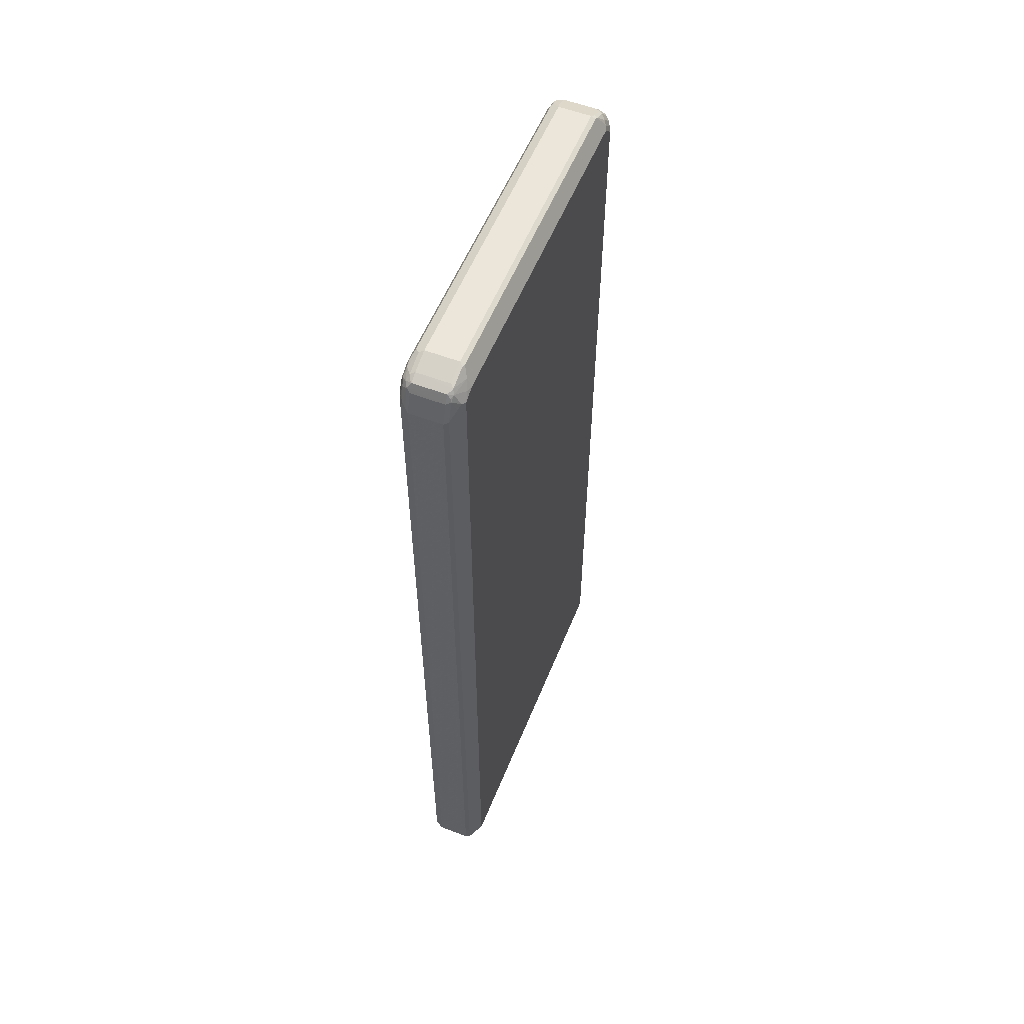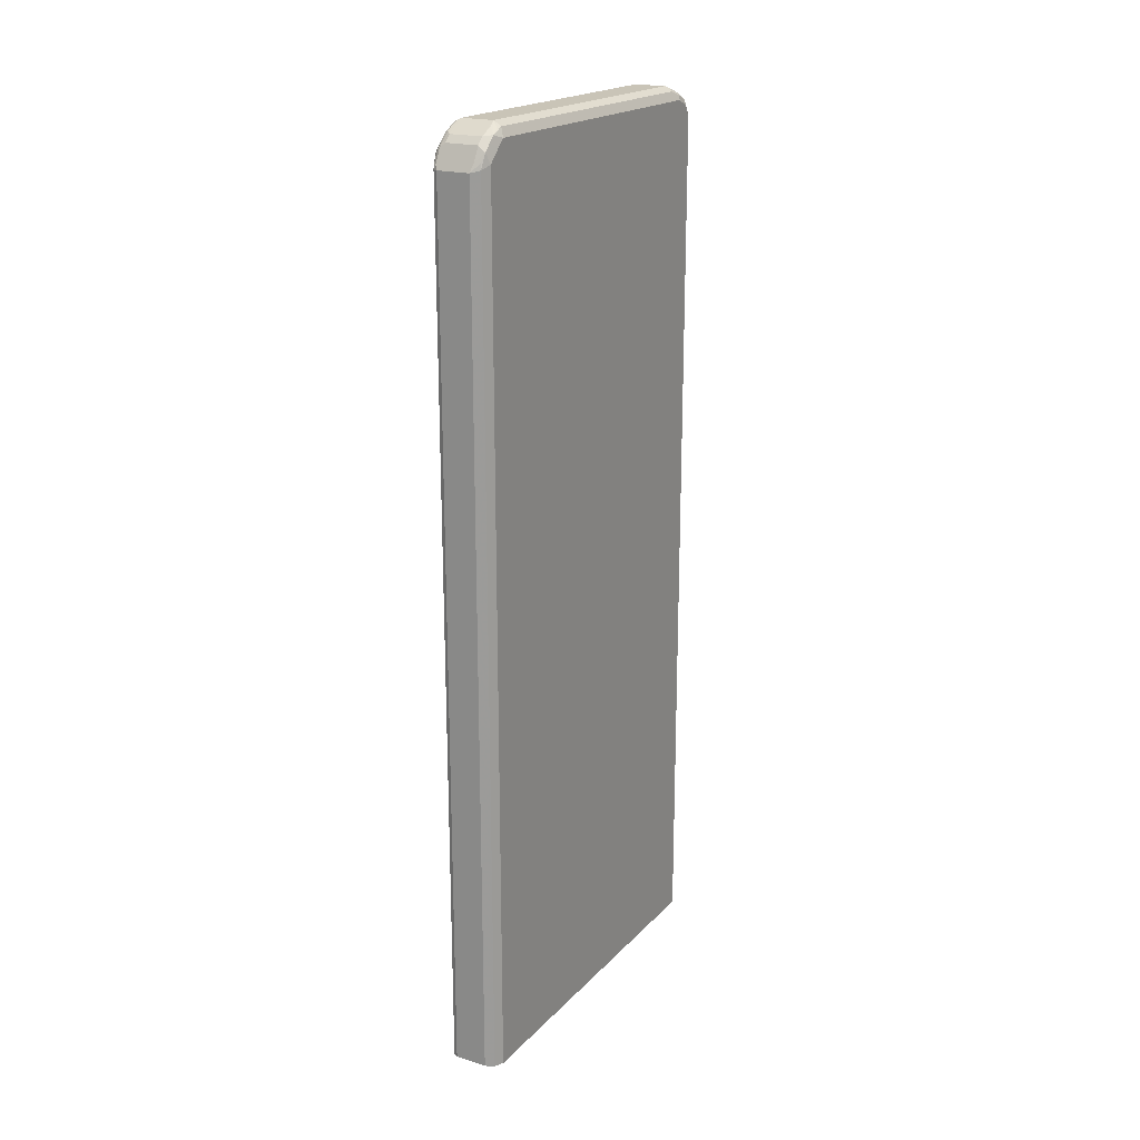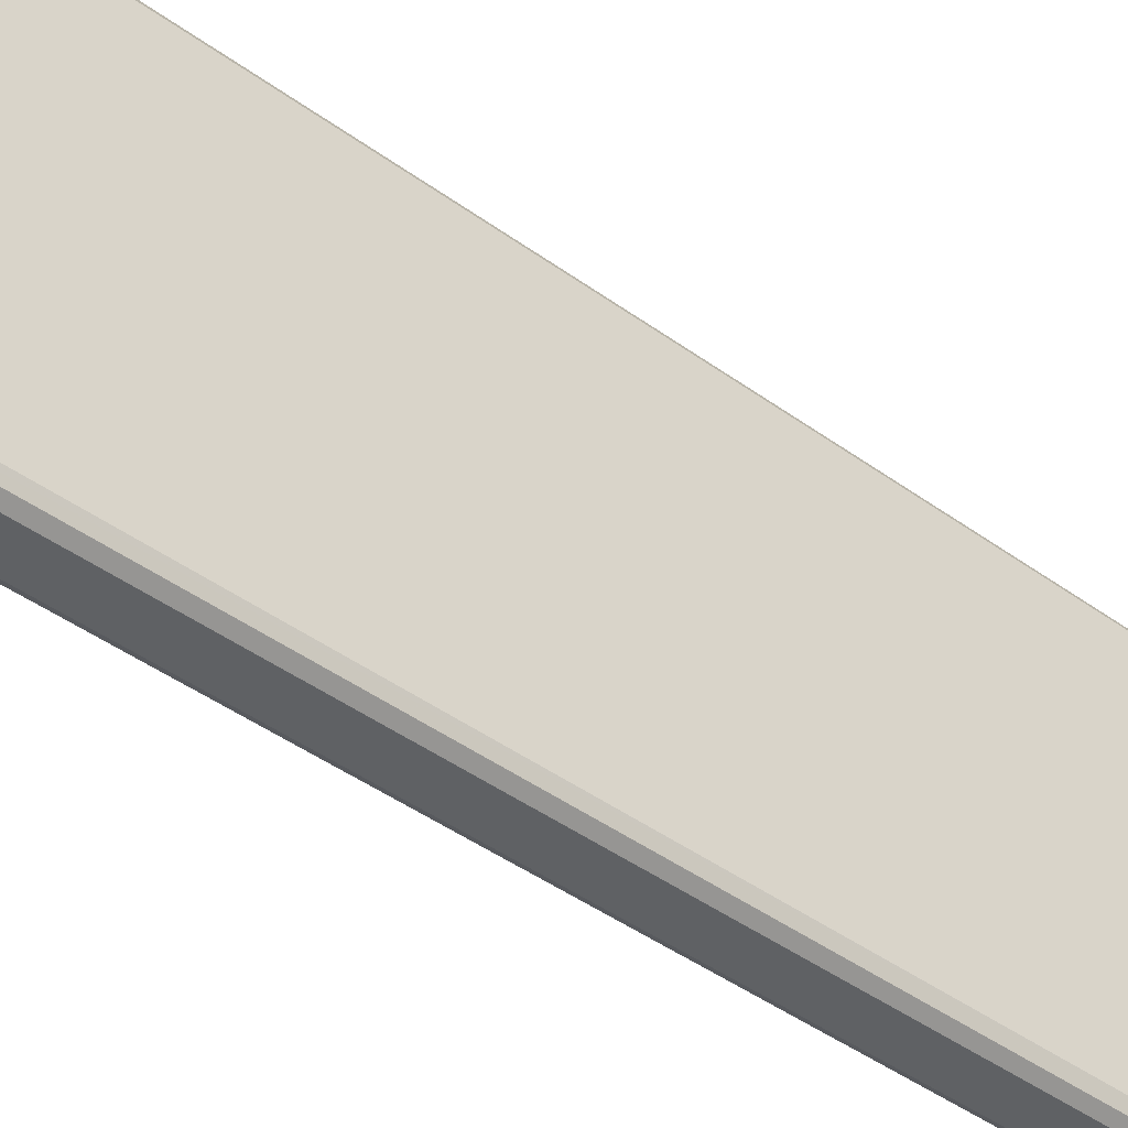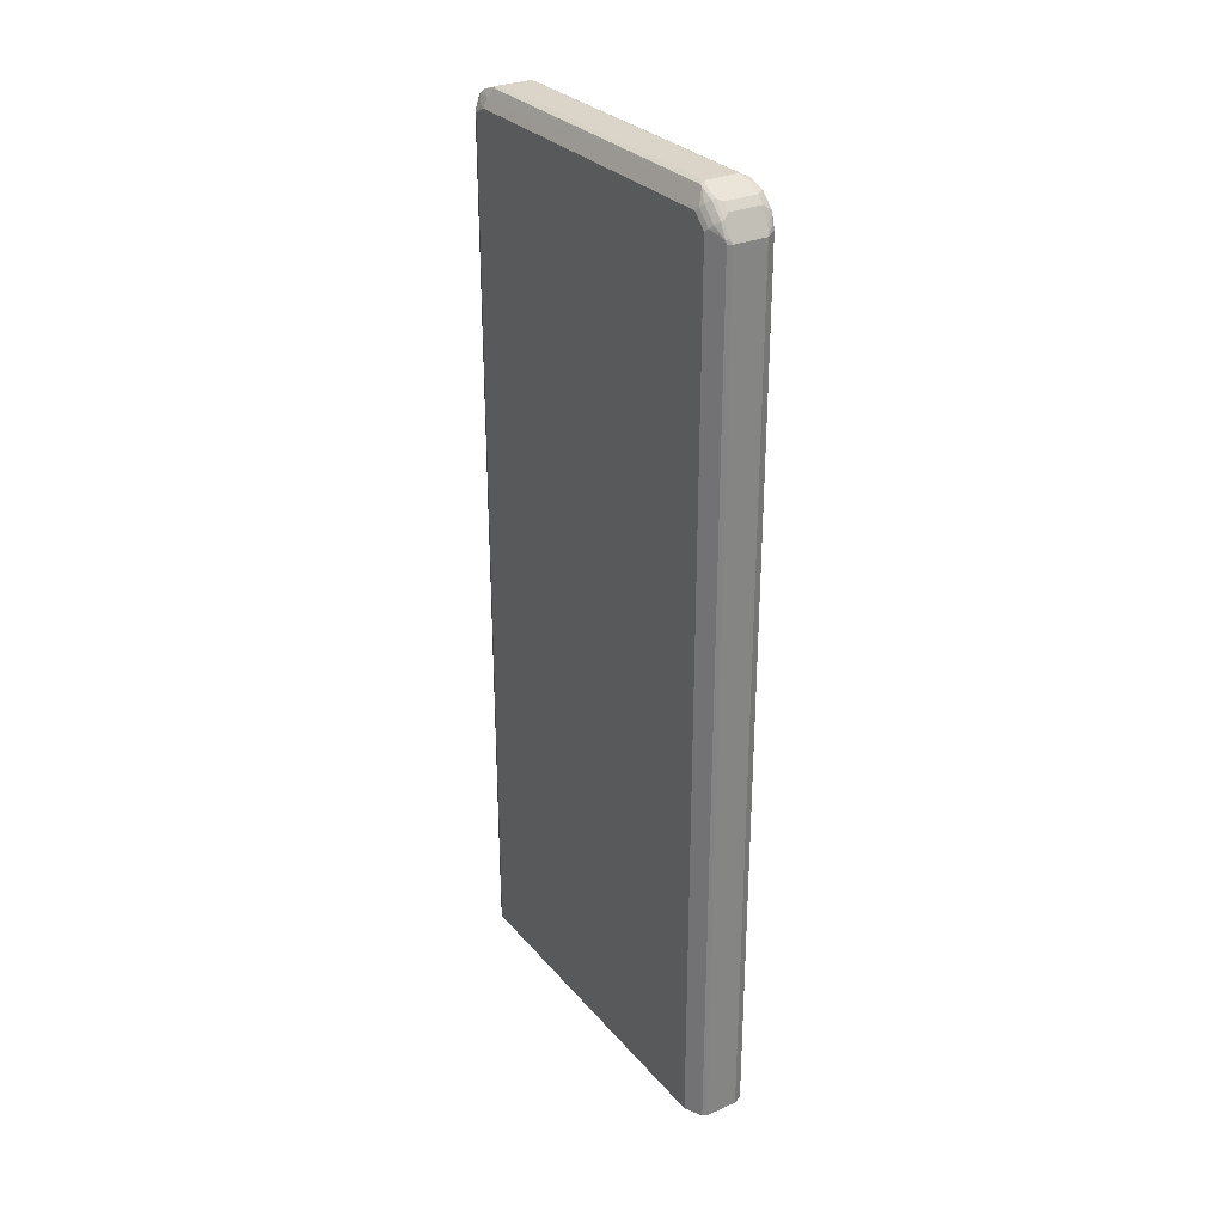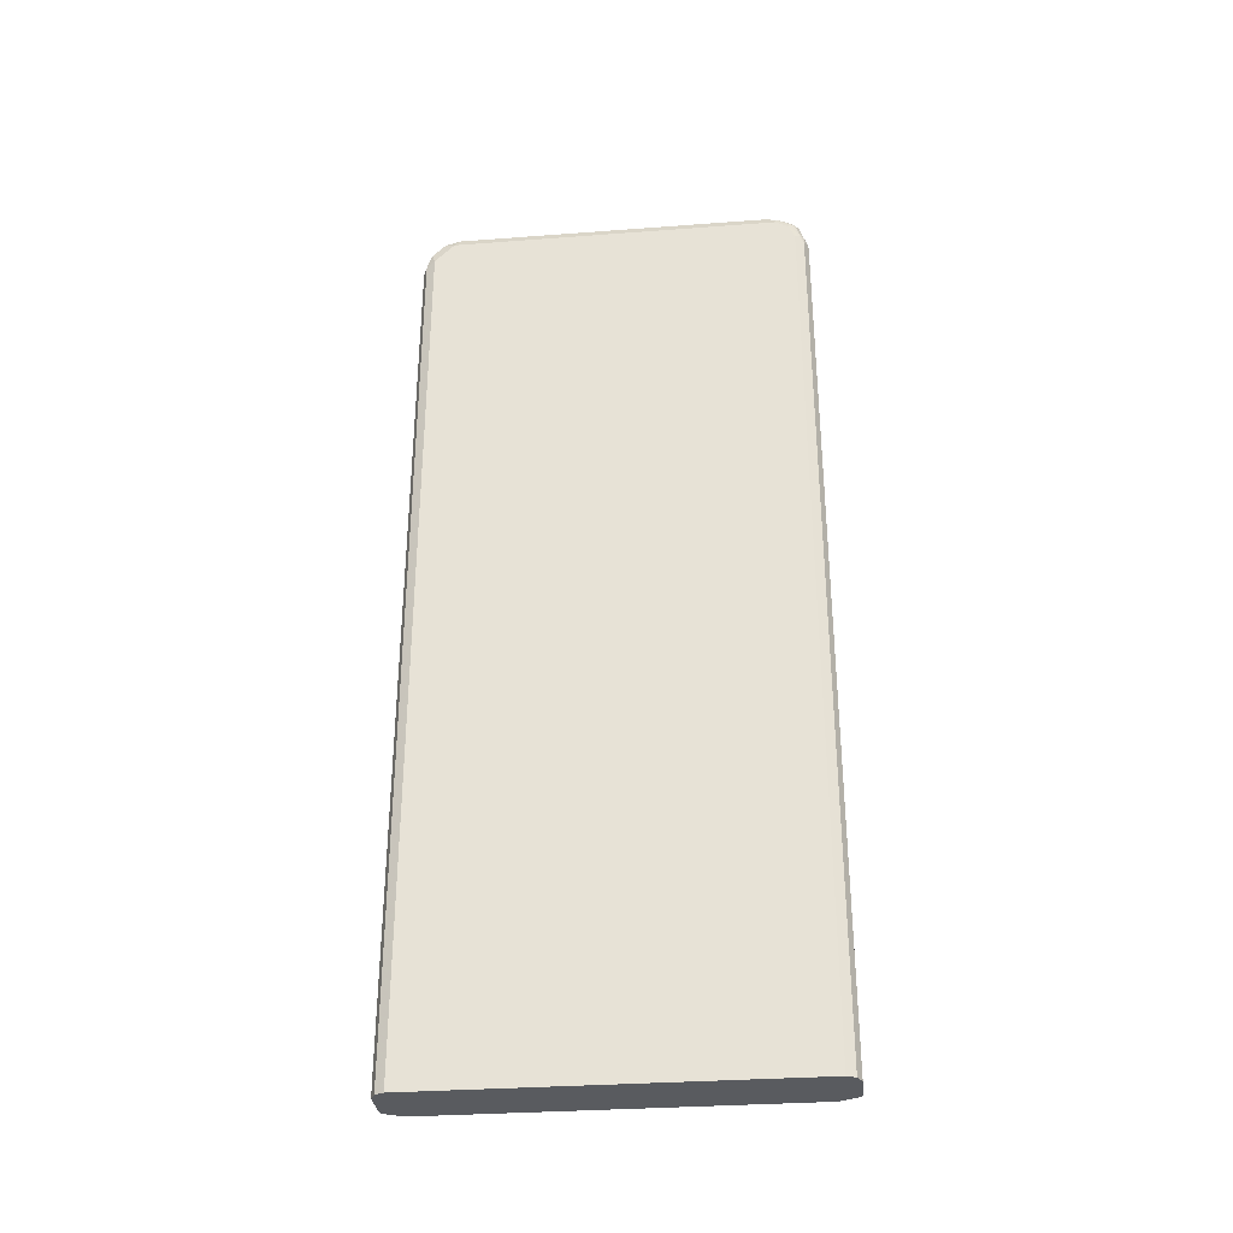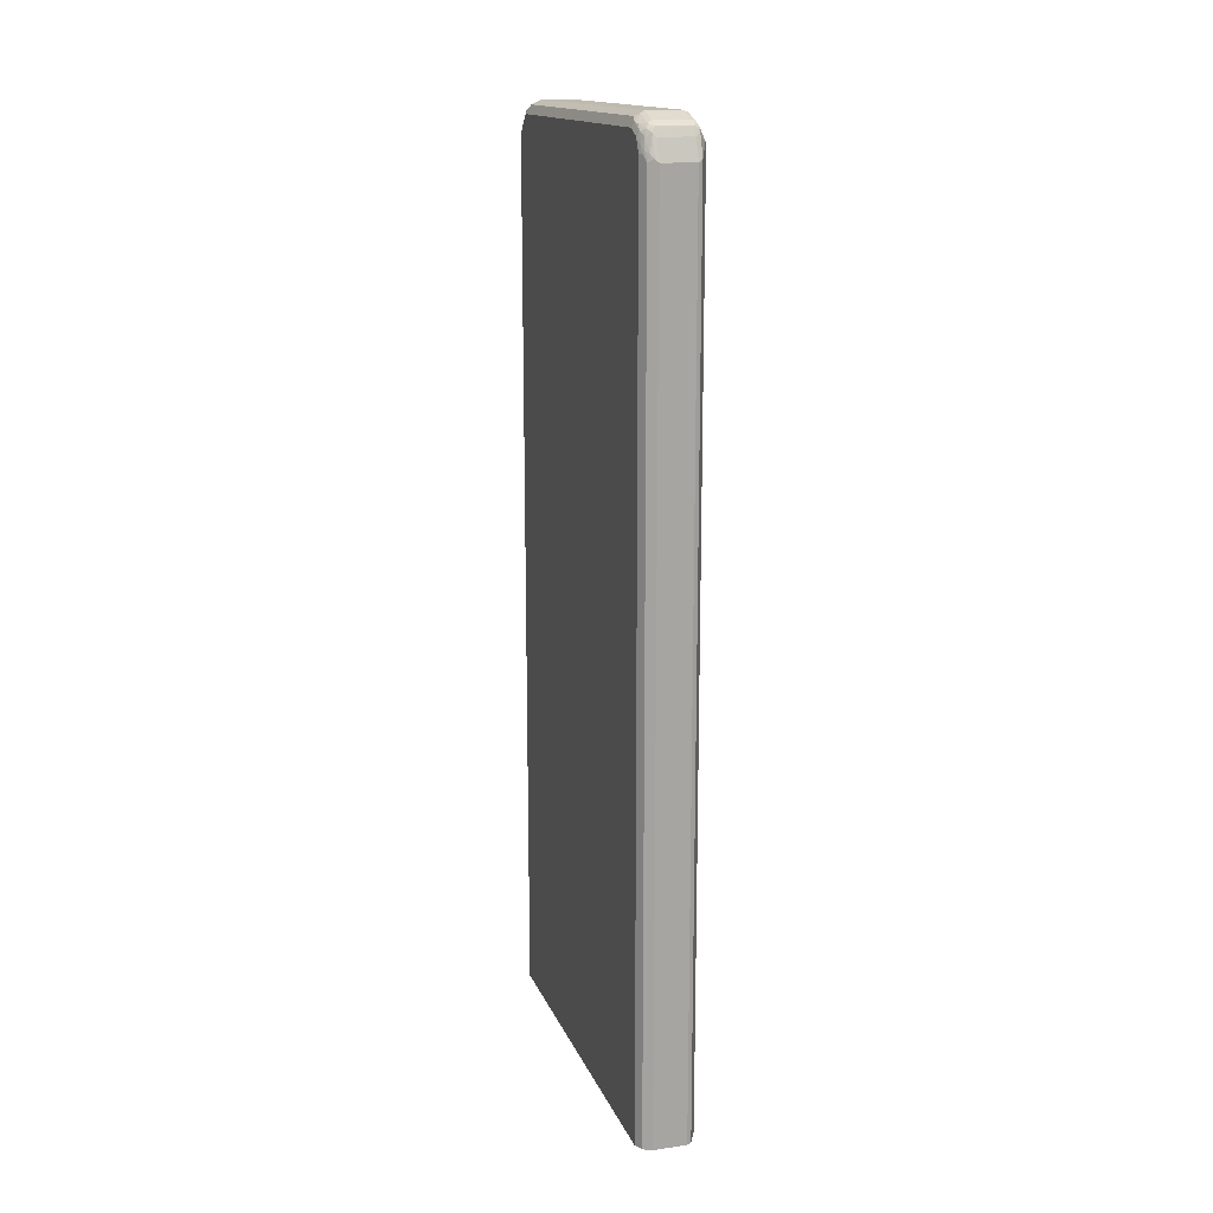
<metadata>
{"format":"obj","ext":"obj","renderer":"f3d","projection":"perspective","resolution":1024,"background":"white","views":[{"elev":56.3,"azim":21.9,"up":"+Z"},{"elev":19.9,"azim":-150.1,"up":"+Z"},{"elev":-46.6,"azim":-129.2,"up":"+Y"},{"elev":29.4,"azim":147.7,"up":"+Z"},{"elev":-32.2,"azim":-84.0,"up":"+Z"},{"elev":15.4,"azim":-17.0,"up":"+Z"}]}
</metadata>
<code>
v -0.02056 0.3086 0.8844
v -0.03428 0.3017 0.8879
v -0.03257 0.3 0.8964
v -0.024 0.3017 0.8981
v -0.024 0.2914 0.9187
v 0.03085 0.3086 0.8844
v -0.02056 0.3086 -0.4825
v -0.04114 0.288 0.8948
v -0.03599 0.2931 0.9101
v -0.03428 0.3017 -0.4825
v -0.04069 0.2889 -0.4825
v -0.03599 0.2828 0.9205
v -0.024 0.2811 0.929
v 0.02742 0.2914 0.9187
v 0.03428 0.3051 0.8913
v 0.03771 0.3051 0.8844
v 0.03711 0.3054 -0.4825
v 0.03085 0.3086 -0.4825
v -0.04114 0.2674 0.9153
v -0.04114 0.288 -0.4825
v -0.03599 0.2725 0.9307
v -0.024 0.2605 0.9392
v -0.02056 0.2468 0.9462
v 0.02742 0.2811 0.929
v 0.03428 0.2845 0.9222
v 0.03428 0.2948 0.9118
v 0.03857 0.2931 0.9101
v 0.03857 0.3034 0.8896
v 0.04457 0.2914 0.8948
v 0.04427 0.292 -0.4825
v 0.03771 0.3051 -0.4825
v -0.04114 0.2571 0.9255
v -0.04114 -0.288 -0.4825
v -0.03428 0.2503 0.9392
v -0.03257 0.2588 0.9376
v -0.02056 -0.2468 0.9462
v 0.03085 0.2468 0.9462
v 0.03428 0.2742 0.9324
v 0.03857 0.2828 0.9205
v 0.04499 0.288 0.905
v 0.04885 0.2828 0.8999
v 0.05143 0.2777 0.8948
v 0.05113 0.2783 -0.4825
v -0.04114 -0.2571 0.9255
v -0.03801 -0.2942 -0.4825
v -0.04114 -0.288 0.8948
v -0.03428 -0.2434 0.9392
v 0.03085 -0.2468 0.9462
v -0.02742 -0.2503 0.9427
v -0.02056 -0.2777 0.9359
v 0.03771 0.2468 0.9427
v 0.03857 0.252 0.941
v 0.03428 0.2536 0.9427
v 0.03857 0.2725 0.9307
v 0.04499 0.2777 0.9153
v 0.04885 0.2622 0.9205
v 0.05143 0.2571 0.9153
v 0.05143 0.2777 -0.4825
v -0.04114 -0.2777 0.9153
v -0.03771 -0.2605 0.9324
v -0.03428 -0.3017 -0.4825
v -0.03428 -0.3017 0.8844
v -0.03771 -0.2948 0.8948
v -0.03857 -0.2892 0.905
v 0.03085 -0.2777 0.9359
v 0.03599 -0.2828 0.9334
v 0.03599 -0.252 0.9436
v 0.03771 -0.2468 0.9427
v -0.03599 -0.27 0.9307
v -0.02742 -0.2811 0.9324
v -0.02571 -0.2854 0.9307
v -0.02056 -0.2914 0.929
v 0.04457 -0.2571 0.929
v 0.05143 -0.2571 0.9153
v 0.04499 0.2674 0.9255
v 0.05143 -0.2777 -0.4825
v -0.03771 -0.2811 0.9222
v -0.02056 -0.3086 -0.4825
v -0.02056 -0.3086 0.8844
v -0.02571 -0.306 0.8896
v -0.03085 -0.3021 0.8948
v -0.03599 -0.2957 0.8999
v -0.03428 -0.2914 0.9153
v -0.03599 -0.2854 0.9205
v 0.03085 -0.2914 0.929
v 0.03857 -0.288 0.9269
v -0.03085 -0.288 0.9255
v -0.02571 -0.2957 0.9205
v 0.04885 -0.2674 0.9166
v 0.05143 -0.2777 0.905
v 0.03771 -0.3051 -0.4825
v 0.03085 -0.3086 -0.4825
v 0.03085 -0.3086 0.8844
v -0.02056 -0.2982 0.9153
v 0.03085 -0.2982 0.9153
v 0.03599 -0.2931 0.923
v 0.03771 -0.2948 0.9187
v 0.04371 -0.288 0.9141
v 0.04799 -0.2845 0.9085
v 0.04457 -0.2914 0.9016
v 0.03771 -0.3051 0.8879
f 1 2 3
f 50 71 72
f 50 72 66
f 51 68 52
f 52 68 73
f 52 73 74
f 52 74 56
f 52 56 75
f 52 75 54
f 54 75 55
f 55 75 56
f 56 74 57
f 59 64 77
f 59 77 60
f 60 77 69
f 61 78 79
f 61 79 62
f 62 79 80
f 62 80 81
f 62 81 82
f 62 82 63
f 63 82 64
f 50 70 71
f 64 83 84
f 50 66 65
f 49 69 70
f 39 54 55
f 40 55 41
f 41 55 56
f 41 56 57
f 41 57 42
f 42 57 74
f 42 74 90
f 42 90 76
f 42 76 58
f 42 58 43
f 44 59 60
f 44 60 47
f 45 61 62
f 45 62 46
f 46 62 63
f 46 63 64
f 46 64 59
f 48 65 66
f 48 66 67
f 48 67 68
f 49 60 69
f 49 70 50
f 38 52 54
f 64 84 77
f 66 68 67
f 81 83 82
f 83 88 87
f 83 87 84
f 85 88 95
f 85 95 96
f 85 96 86
f 86 96 97
f 86 97 98
f 86 98 99
f 86 99 89
f 88 94 95
f 89 99 90
f 90 99 100
f 91 101 93
f 91 93 92
f 93 101 95
f 95 97 96
f 95 101 97
f 97 100 99
f 97 99 98
f 97 101 100
f 81 88 83
f 64 82 83
f 80 88 81
f 79 94 88
f 66 72 85
f 66 85 86
f 66 86 73
f 66 73 68
f 69 77 87
f 69 87 70
f 70 87 71
f 71 87 72
f 72 87 88
f 72 88 85
f 73 86 89
f 73 89 74
f 74 89 90
f 76 90 100
f 76 100 101
f 76 101 91
f 77 84 87
f 78 92 93
f 78 93 79
f 79 93 95
f 79 95 94
f 79 88 80
f 38 53 52
f 47 60 49
f 37 52 53
f 7 30 43
f 7 43 58
f 7 58 76
f 7 76 91
f 37 53 38
f 7 92 78
f 7 78 61
f 7 61 45
f 7 45 33
f 7 33 20
f 7 20 11
f 7 11 10
f 8 19 12
f 8 12 9
f 8 11 20
f 8 20 33
f 8 33 46
f 8 46 59
f 8 59 44
f 8 44 32
f 8 32 19
f 7 31 30
f 12 19 32
f 7 17 31
f 6 17 18
f 1 3 4
f 1 4 5
f 1 5 14
f 1 14 6
f 1 6 18
f 1 18 7
f 1 7 10
f 1 10 2
f 2 8 9
f 2 9 3
f 2 10 11
f 2 11 8
f 3 9 4
f 4 9 5
f 5 9 12
f 5 12 13
f 5 13 24
f 5 24 14
f 6 14 15
f 6 15 16
f 6 16 17
f 7 18 17
f 12 32 21
f 7 91 92
f 13 21 22
f 25 39 27
f 25 27 26
f 25 38 54
f 25 54 39
f 27 40 28
f 27 39 55
f 27 55 40
f 28 40 41
f 28 41 29
f 29 41 42
f 29 42 43
f 29 43 30
f 32 44 47
f 32 47 34
f 33 45 46
f 36 49 50
f 12 21 13
f 36 65 48
f 37 48 68
f 37 68 51
f 37 51 52
f 24 38 25
f 24 37 38
f 36 50 65
f 23 47 49
f 23 49 36
f 13 22 23
f 13 23 37
f 14 24 25
f 14 25 26
f 14 26 15
f 15 26 27
f 15 27 28
f 15 28 16
f 16 28 29
f 16 29 30
f 13 37 24
f 16 31 17
f 16 30 31
f 23 35 34
f 23 36 48
f 23 48 37
f 21 23 22
f 21 35 23
f 21 34 35
f 21 32 34
f 23 34 47

</code>
